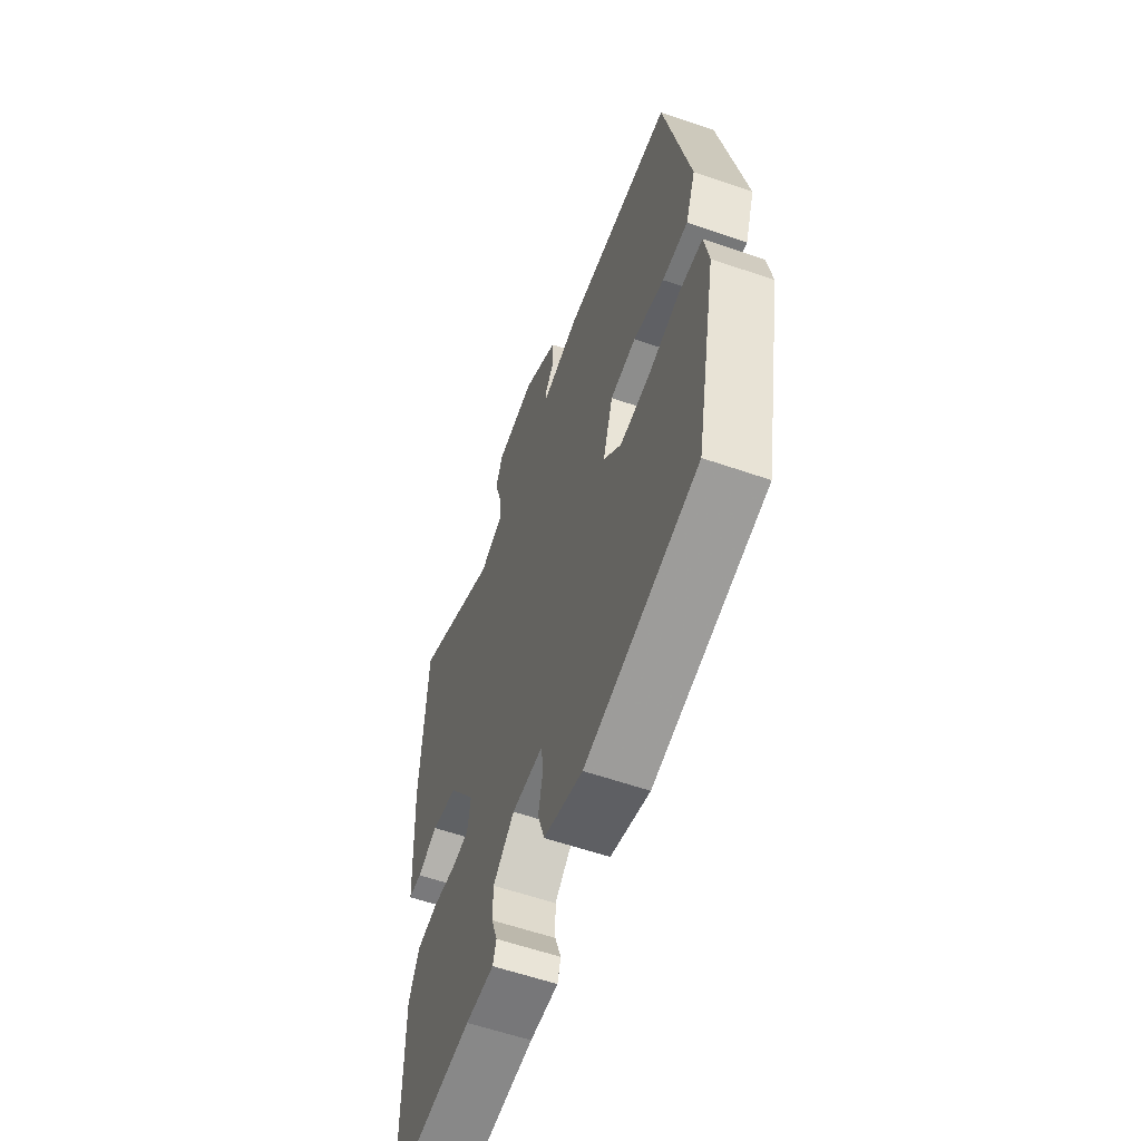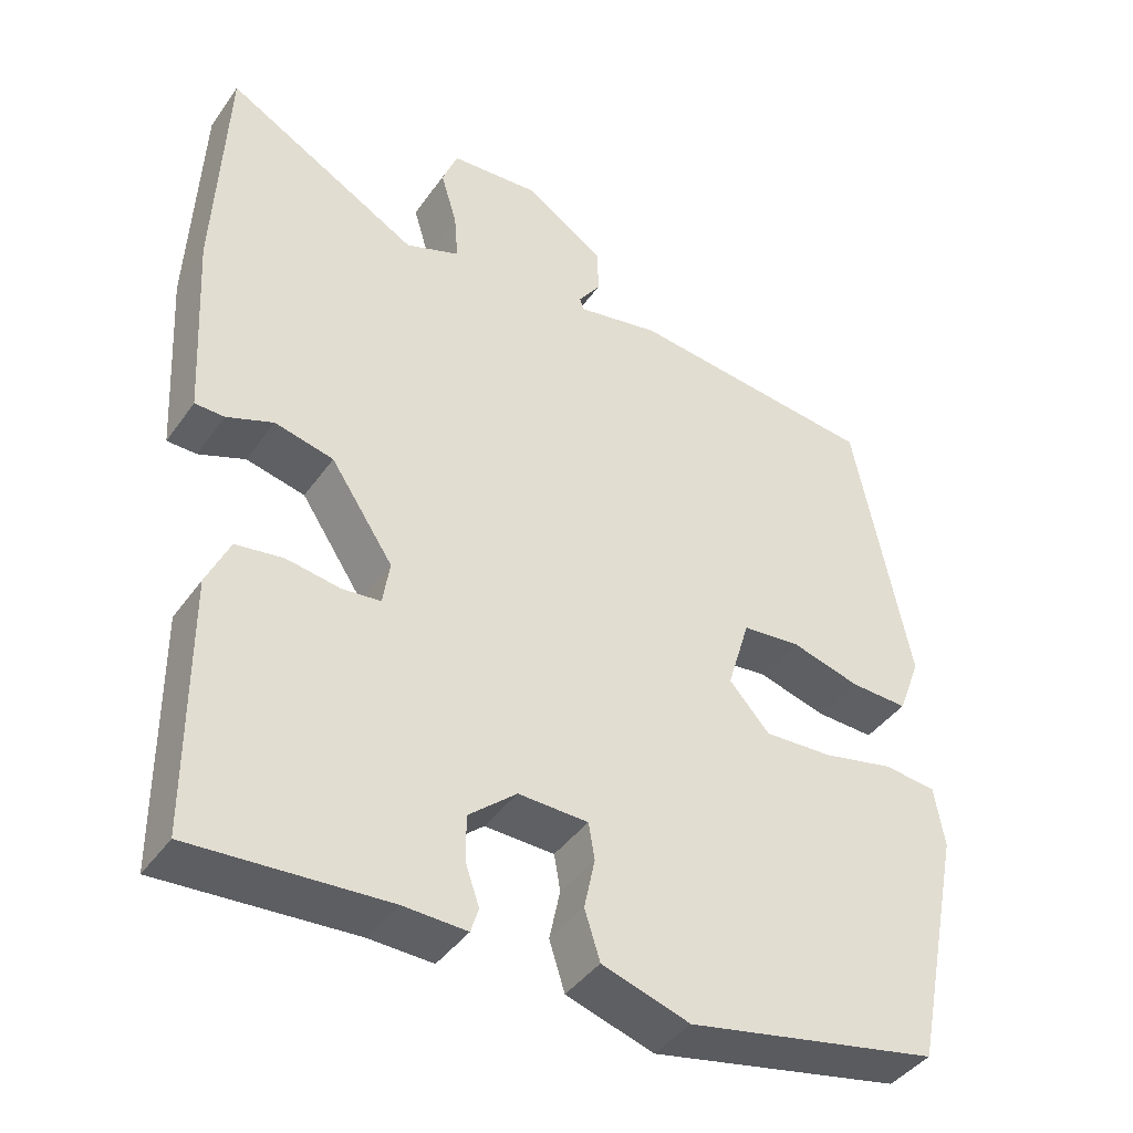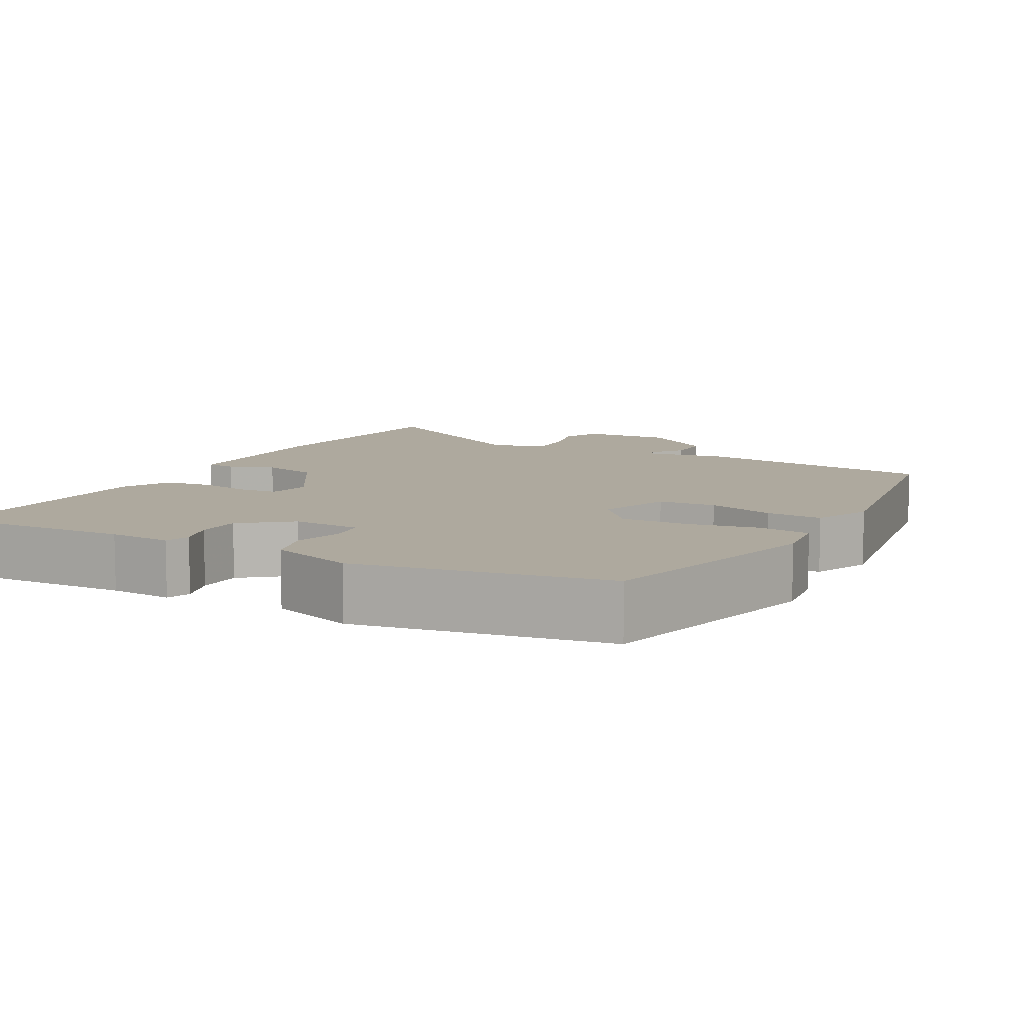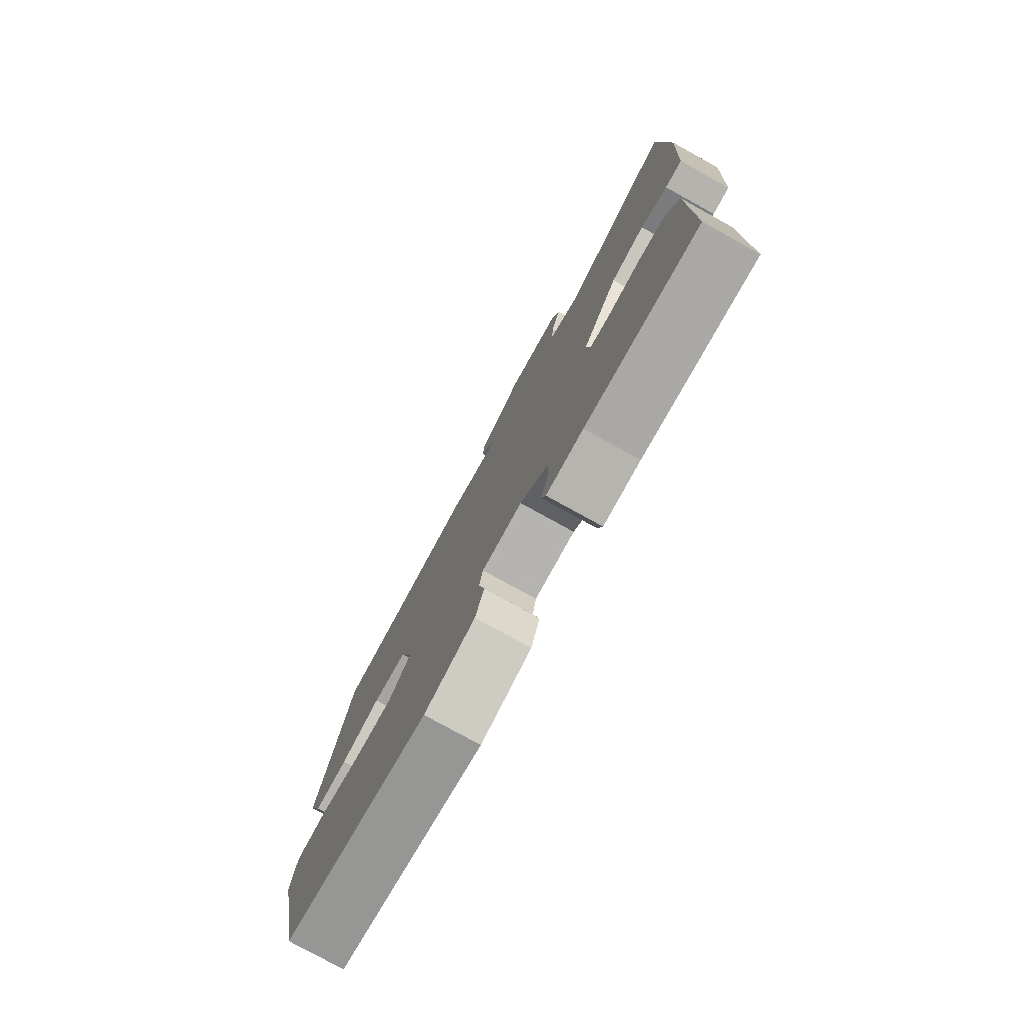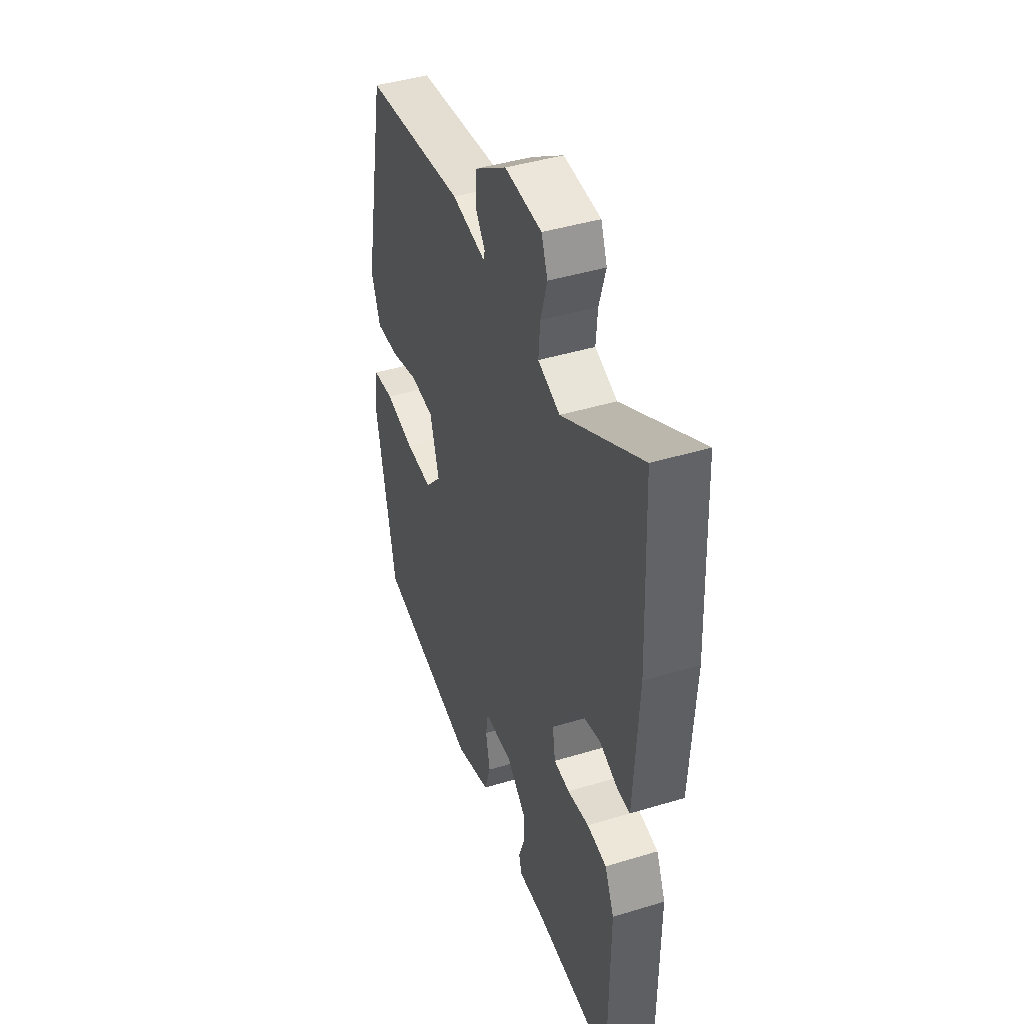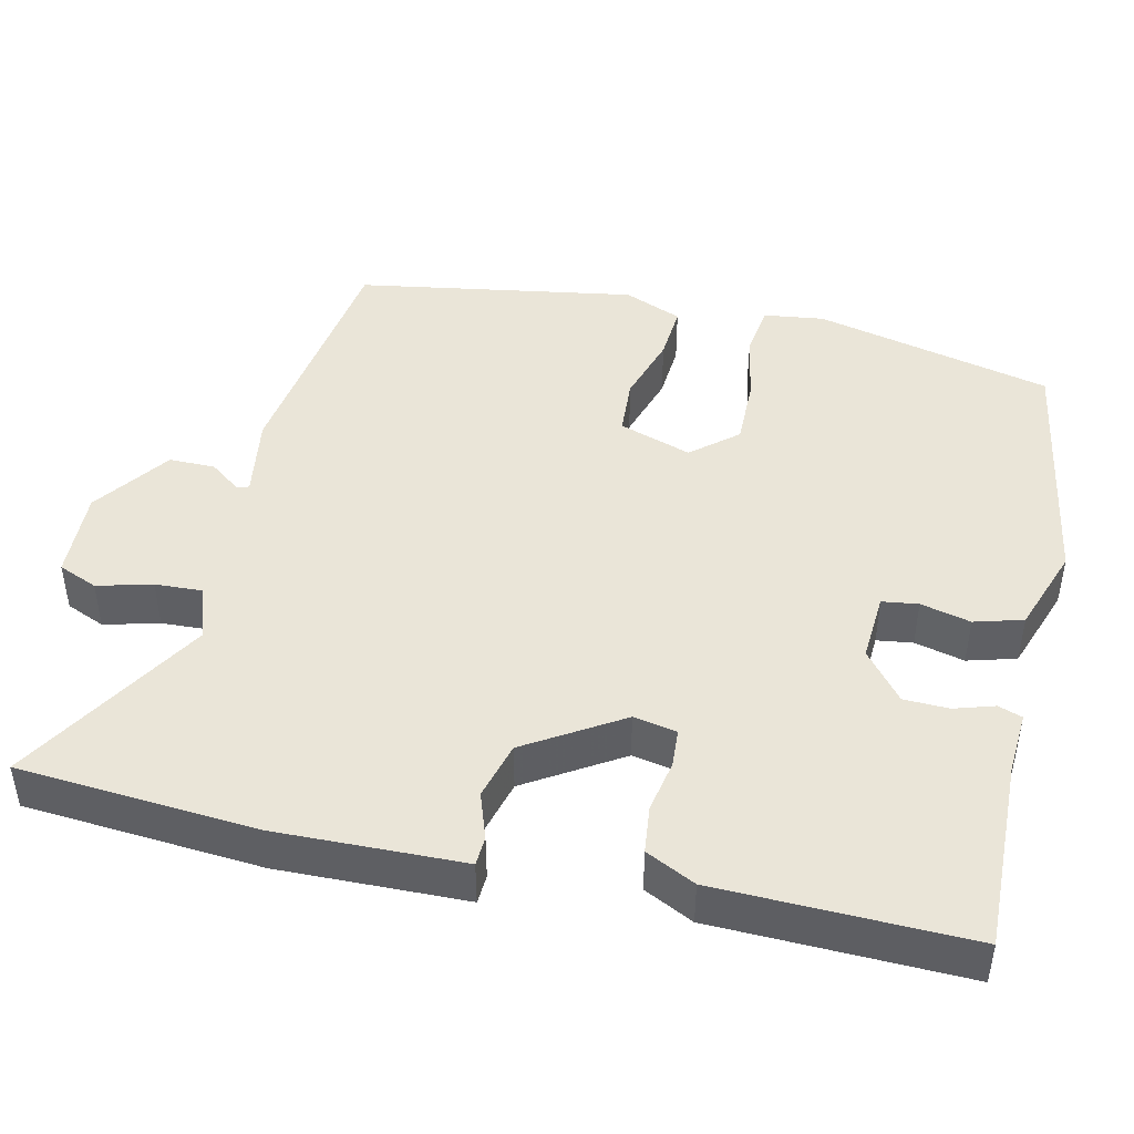
<metadata>
{"format":"obj","ext":"obj","renderer":"f3d","projection":"perspective","resolution":1024,"background":"white","views":[{"elev":-59.3,"azim":-109.6,"up":"+Z"},{"elev":-41.7,"azim":147.7,"up":"+Z"},{"elev":9.0,"azim":-149.7,"up":"+Y"},{"elev":-78.5,"azim":61.1,"up":"+Z"},{"elev":43.3,"azim":70.2,"up":"+Z"},{"elev":45.4,"azim":104.6,"up":"+Y"}]}
</metadata>
<code>
v -0.447 0.07 0.507
v -0.125 0.07 0.544
v -0.018 0.07 0.524
v -0.013 0.07 0.54
v -0.042 0.07 0.581
v -0.04 0.07 0.641
v 0.061 0.07 0.709
v 0.178 0.07 0.701
v 0.198 0.07 0.649
v 0.177 0.07 0.578
v 0.172 0.07 0.516
v 0.242 0.07 0.49
v 0.494 0.07 0.631
v 0.508 0.07 0.319
v 0.499 0.07 0.163
v 0.494 0.07 0.074
v 0.456 0.07 0.073
v 0.396 0.07 0.096
v 0.32 0.07 0.078
v 0.239 0.07 -0.044
v 0.248 0.07 -0.101
v 0.298 0.07 -0.106
v 0.367 0.07 -0.095
v 0.429 0.07 -0.104
v 0.459 0.07 -0.17
v 0.457 0.07 -0.5
v 0.206 0.07 -0.485
v 0.124 0.07 -0.488
v 0.114 0.07 -0.456
v 0.132 0.07 -0.404
v 0.132 0.07 -0.345
v 0.07 0.07 -0.292
v -0.02 0.07 -0.295
v -0.028 0.07 -0.342
v -0.014 0.07 -0.408
v -0.034 0.07 -0.471
v -0.147 0.07 -0.507
v -0.472 0.07 -0.442
v -0.536 0.07 -0.128
v -0.523 0.07 -0.049
v -0.455 0.07 -0.042
v -0.363 0.07 -0.062
v -0.275 0.07 -0.066
v -0.223 0.07 -0.008
v -0.252 0.07 0.088
v -0.327 0.07 0.095
v -0.416 0.07 0.07
v -0.49 0.07 0.067
v -0.519 0.07 0.144
v -0.447 0 0.507
v -0.125 0 0.544
v -0.018 0 0.524
v -0.013 0 0.54
v -0.042 0 0.581
v -0.04 0 0.641
v 0.061 0 0.709
v 0.178 0 0.701
v 0.198 0 0.649
v 0.177 0 0.578
v 0.172 0 0.516
v 0.242 0 0.49
v 0.494 0 0.631
v 0.508 0 0.319
v 0.499 0 0.163
v 0.494 0 0.074
v 0.456 0 0.073
v 0.396 0 0.096
v 0.32 0 0.078
v 0.239 0 -0.044
v 0.248 0 -0.101
v 0.298 0 -0.106
v 0.367 0 -0.095
v 0.429 0 -0.104
v 0.459 0 -0.17
v 0.457 0 -0.5
v 0.206 0 -0.485
v 0.124 0 -0.488
v 0.114 0 -0.456
v 0.132 0 -0.404
v 0.132 0 -0.345
v 0.07 0 -0.292
v -0.02 0 -0.295
v -0.028 0 -0.342
v -0.014 0 -0.408
v -0.034 0 -0.471
v -0.147 0 -0.507
v -0.472 0 -0.442
v -0.536 0 -0.128
v -0.523 0 -0.049
v -0.455 0 -0.042
v -0.363 0 -0.062
v -0.275 0 -0.066
v -0.223 0 -0.008
v -0.252 0 0.088
v -0.327 0 0.095
v -0.416 0 0.07
v -0.49 0 0.067
v -0.519 0 0.144
f 1 2 3
f 49 1 3
f 48 49 3
f 47 48 3
f 46 47 3
f 45 46 3
f 44 45 3
f 40 41 42
f 39 40 42
f 38 39 42
f 37 38 42
f 36 37 42
f 35 36 42
f 34 35 42
f 33 34 42 43
f 32 33 43 44
f 27 28 29 30
f 27 30 31
f 26 27 31
f 25 26 31
f 24 25 31
f 23 24 31
f 22 23 31
f 21 22 31 32
f 15 16 17 18
f 15 18 19
f 14 15 19
f 13 14 19
f 12 13 19
f 11 12 19 20
f 8 9 10
f 7 8 10
f 6 7 10
f 5 6 10
f 4 5 10
f 3 4 10 11
f 32 44 3
f 21 32 3
f 20 21 3
f 3 11 20
f 52 51 50
f 52 50 98
f 52 98 97
f 52 97 96
f 52 96 95
f 52 95 94
f 52 94 93
f 91 90 89
f 91 89 88
f 91 88 87
f 91 87 86
f 91 86 85
f 91 85 84
f 91 84 83
f 92 91 83 82
f 93 92 82 81
f 79 78 77 76
f 80 79 76
f 80 76 75
f 80 75 74
f 80 74 73
f 80 73 72
f 80 72 71
f 81 80 71 70
f 67 66 65 64
f 68 67 64
f 68 64 63
f 68 63 62
f 68 62 61
f 69 68 61 60
f 59 58 57
f 59 57 56
f 59 56 55
f 59 55 54
f 59 54 53
f 60 59 53 52
f 52 93 81
f 52 81 70
f 52 70 69
f 69 60 52
f 1 50 51 2
f 2 51 52 3
f 3 52 53 4
f 4 53 54 5
f 5 54 55 6
f 6 55 56 7
f 7 56 57 8
f 8 57 58 9
f 9 58 59 10
f 10 59 60 11
f 11 60 61 12
f 12 61 62 13
f 13 62 63 14
f 14 63 64 15
f 15 64 65 16
f 16 65 66 17
f 17 66 67 18
f 18 67 68 19
f 19 68 69 20
f 20 69 70 21
f 21 70 71 22
f 22 71 72 23
f 23 72 73 24
f 24 73 74 25
f 25 74 75 26
f 26 75 76 27
f 27 76 77 28
f 28 77 78 29
f 29 78 79 30
f 30 79 80 31
f 31 80 81 32
f 32 81 82 33
f 33 82 83 34
f 34 83 84 35
f 35 84 85 36
f 36 85 86 37
f 37 86 87 38
f 38 87 88 39
f 39 88 89 40
f 40 89 90 41
f 41 90 91 42
f 42 91 92 43
f 43 92 93 44
f 44 93 94 45
f 45 94 95 46
f 46 95 96 47
f 47 96 97 48
f 48 97 98 49
f 49 98 50 1

</code>
